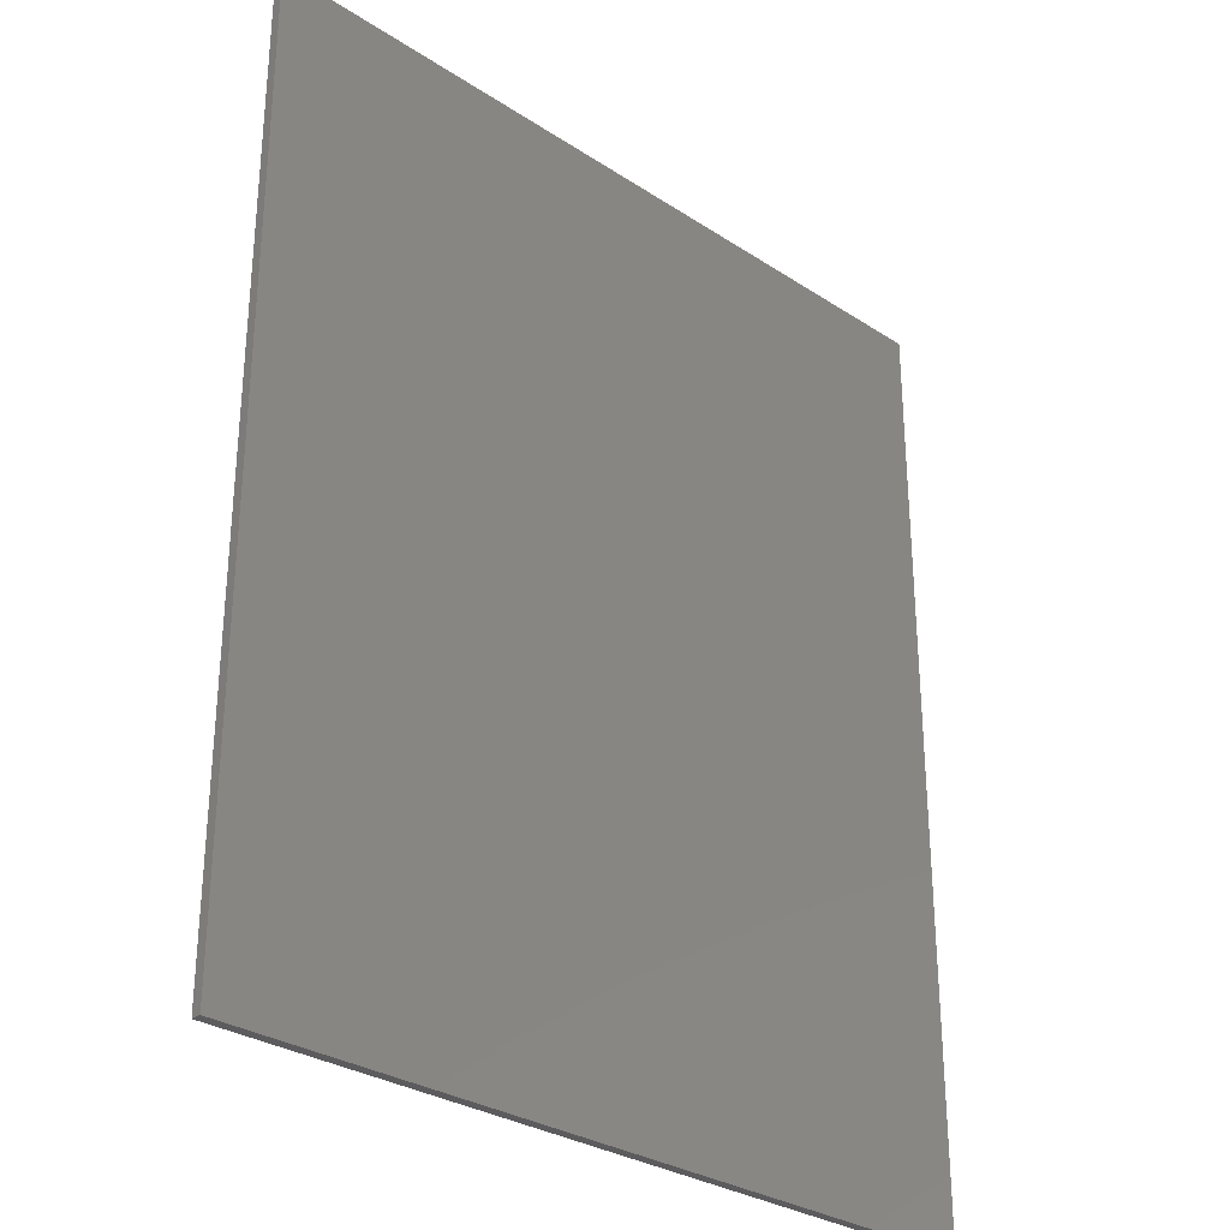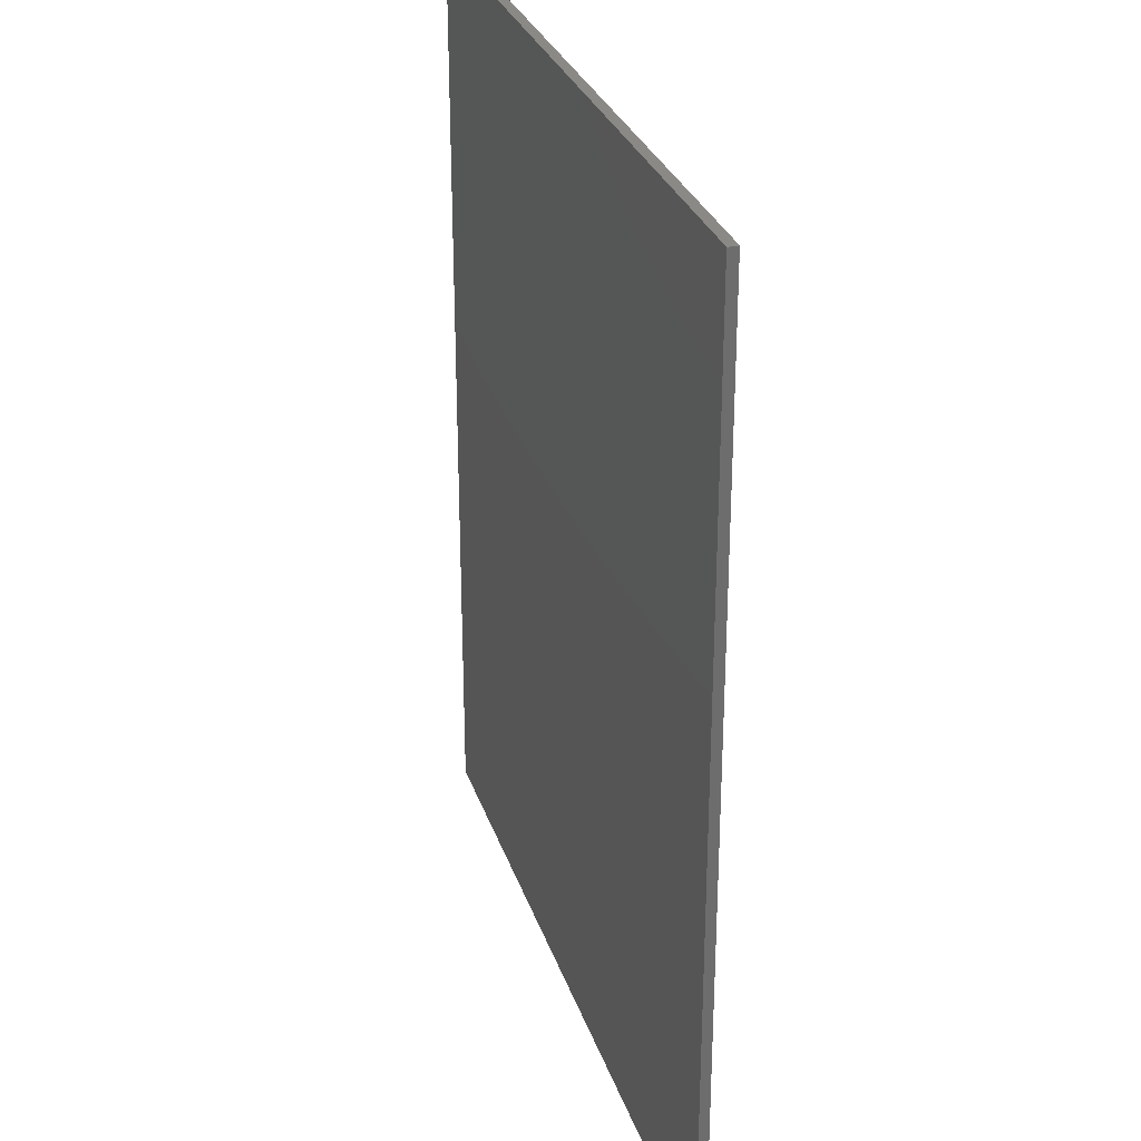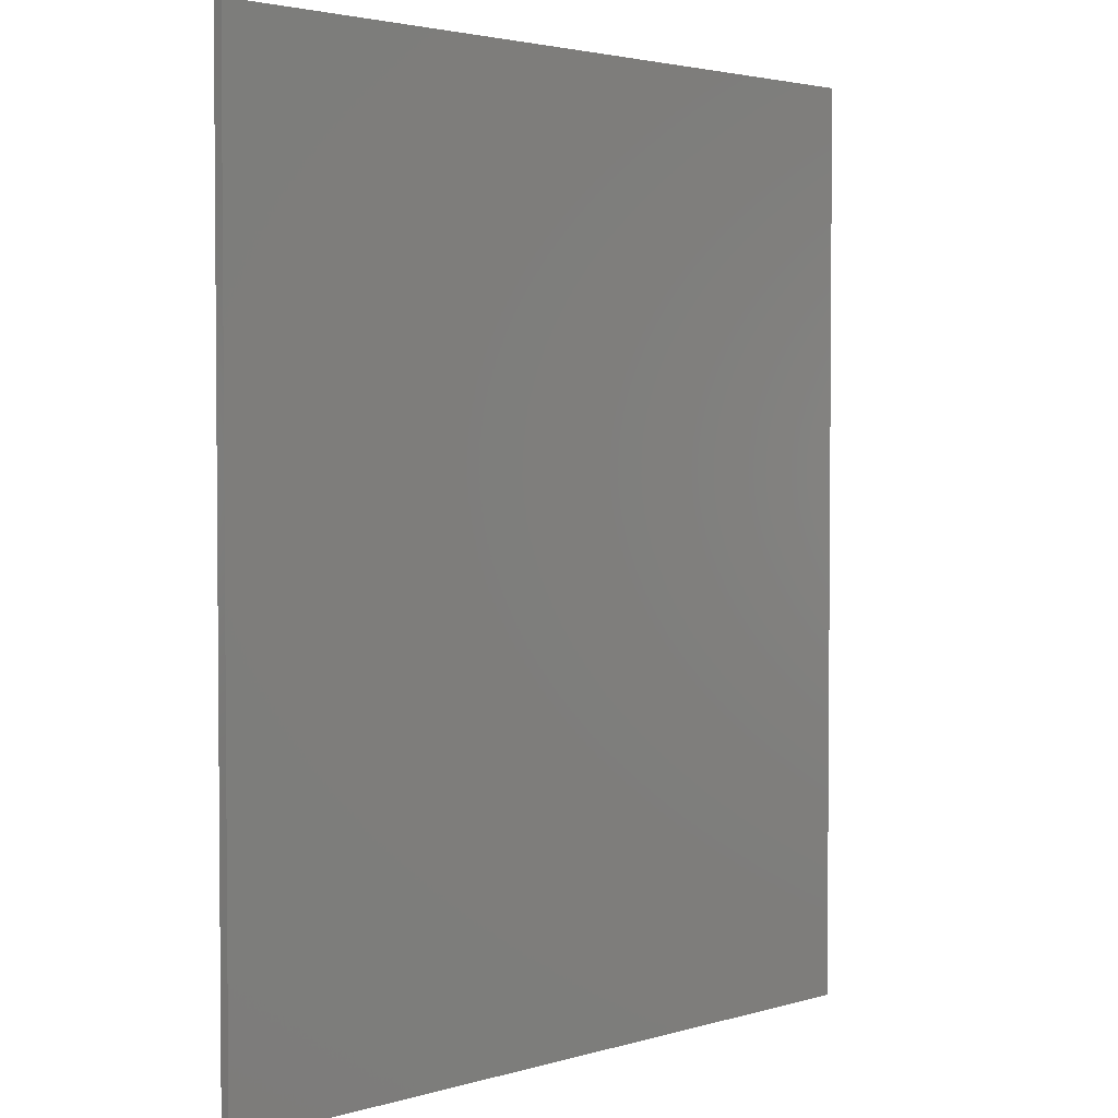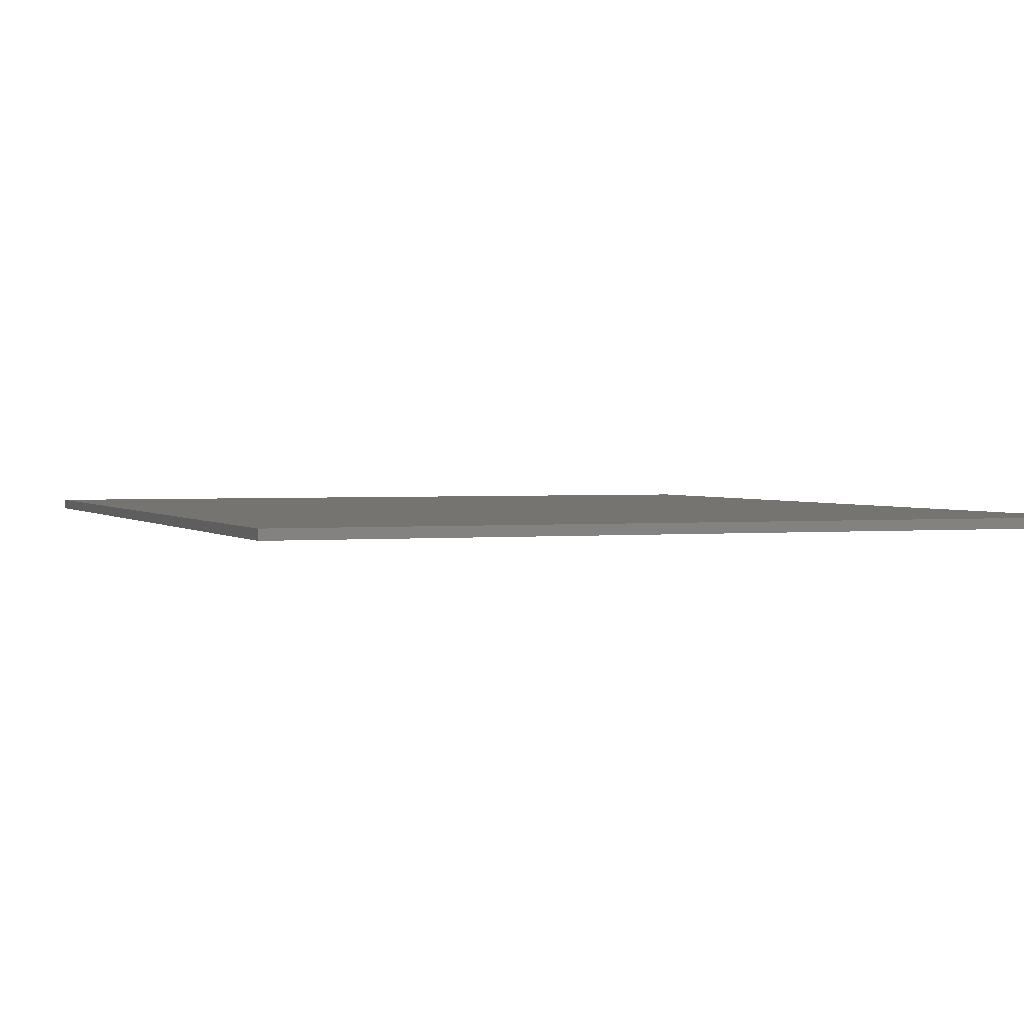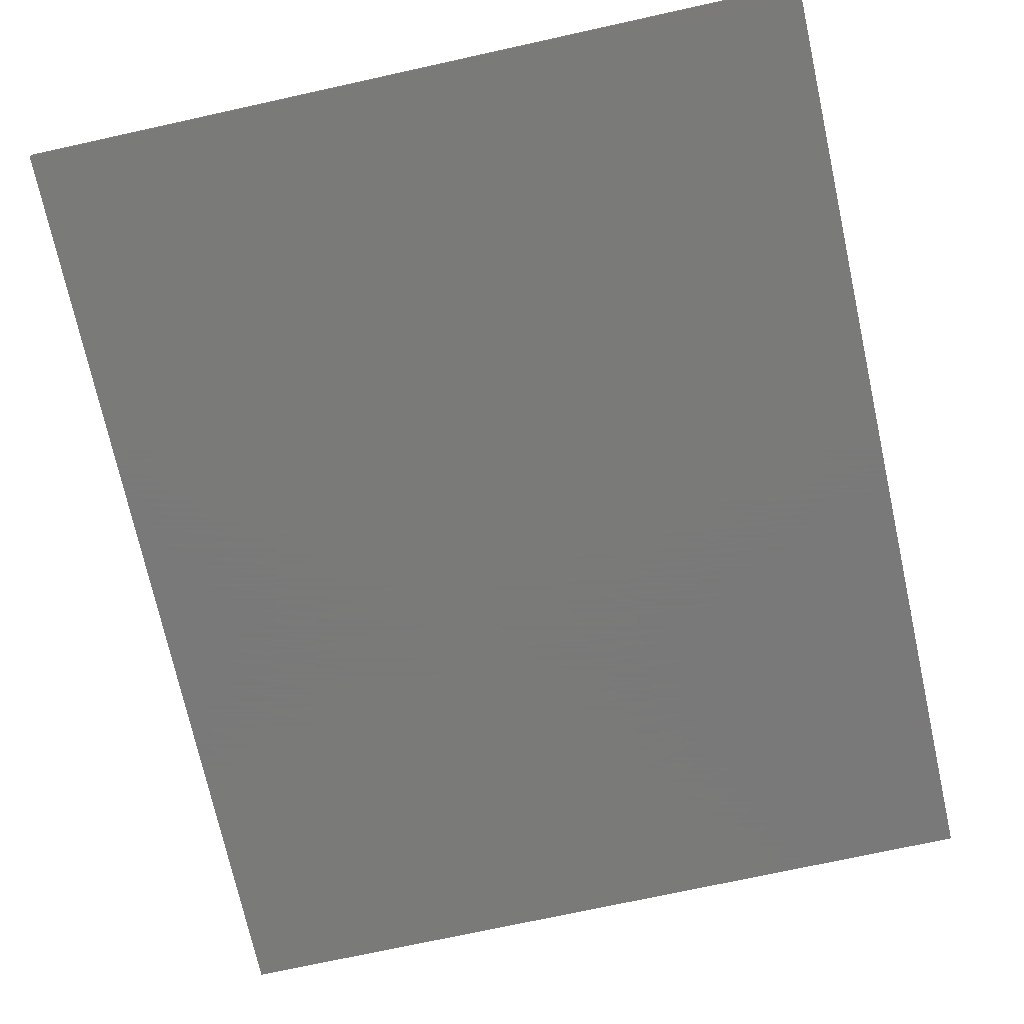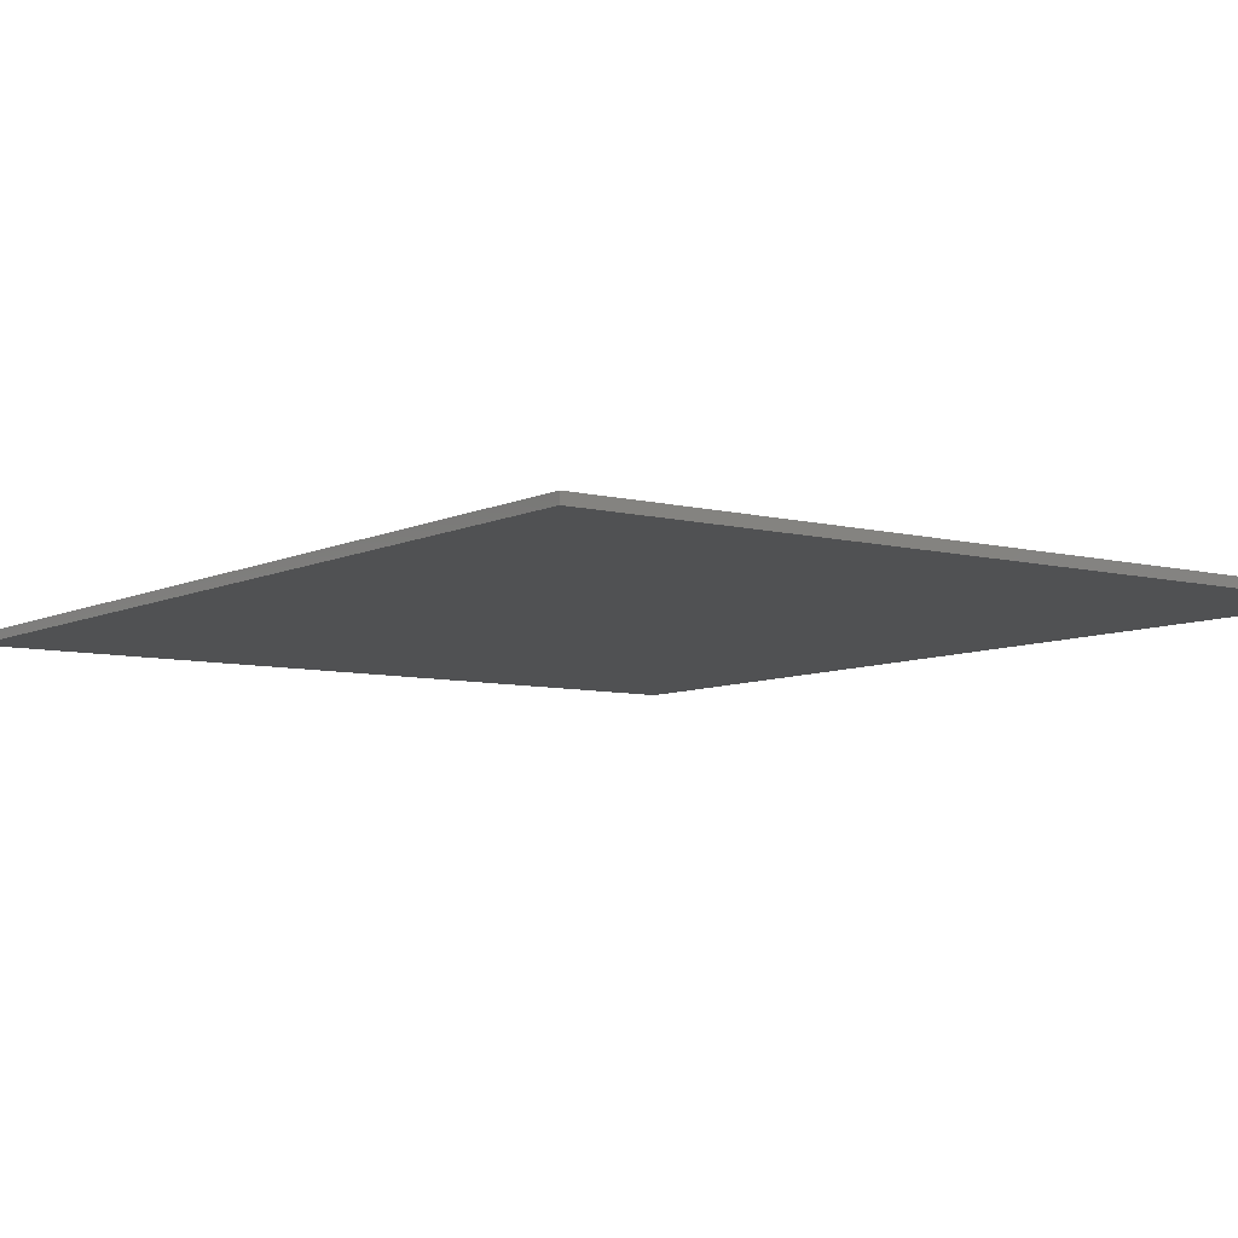
<metadata>
{"format":"stl","ext":"stl","renderer":"f3d","projection":"perspective","resolution":1024,"background":"white","views":[{"elev":-30.0,"azim":136.4,"up":"+Z"},{"elev":29.4,"azim":-106.8,"up":"+Z"},{"elev":2.9,"azim":-45.0,"up":"+Z"},{"elev":1.8,"azim":159.5,"up":"+Y"},{"elev":-72.7,"azim":12.4,"up":"+Y"},{"elev":-7.4,"azim":-36.2,"up":"+Y"}]}
</metadata>
<code>
# stl→obj: 17 verts, 30 faces
v -0.4 -0.01 0.48
v -0.4 -0.01 -0.48
v -0.2181 -0.01 0.1494
v -0.2181 -0.01 0.2544
v -0.2067 -0.01 0.2544
v -0.0124 -0.01 0.3856
v -0.06472 -0.01 0.2846
v -0.04 -0.01 -0.36
v 0.4 -0.01 -0.48
v 0.1069 -0.01 -0.36
v 0.4 -0.01 0.48
v 0.1069 -0.01 0.3856
v -0.04 -0.01 0.1494
v 0.4 0 -0.48
v 0.4 0 0.48
v -0.4 0 0.48
v -0.4 0 -0.48
f 1 2 3
f 1 3 4
f 5 6 4
f 4 6 1
f 6 5 7
f 3 2 8
f 8 9 10
f 9 8 2
f 10 9 11
f 12 11 6
f 10 11 12
f 6 11 1
f 8 13 3
f 14 15 11
f 14 11 9
f 15 16 1
f 15 1 11
f 16 17 2
f 16 2 1
f 17 14 9
f 17 9 2
f 17 16 15
f 17 15 14
f 4 3 5
f 13 7 5
f 5 3 13
f 8 10 13
f 12 6 7
f 12 13 10
f 12 7 13

</code>
